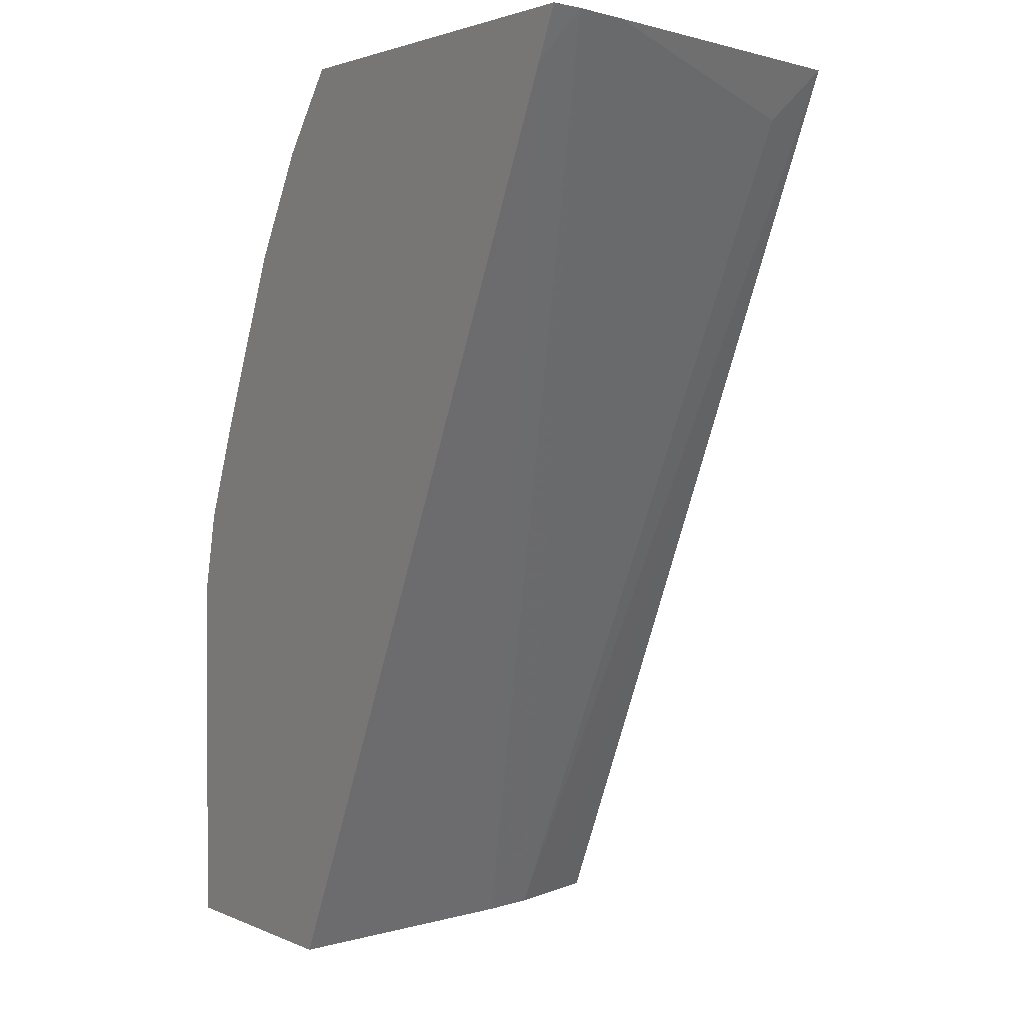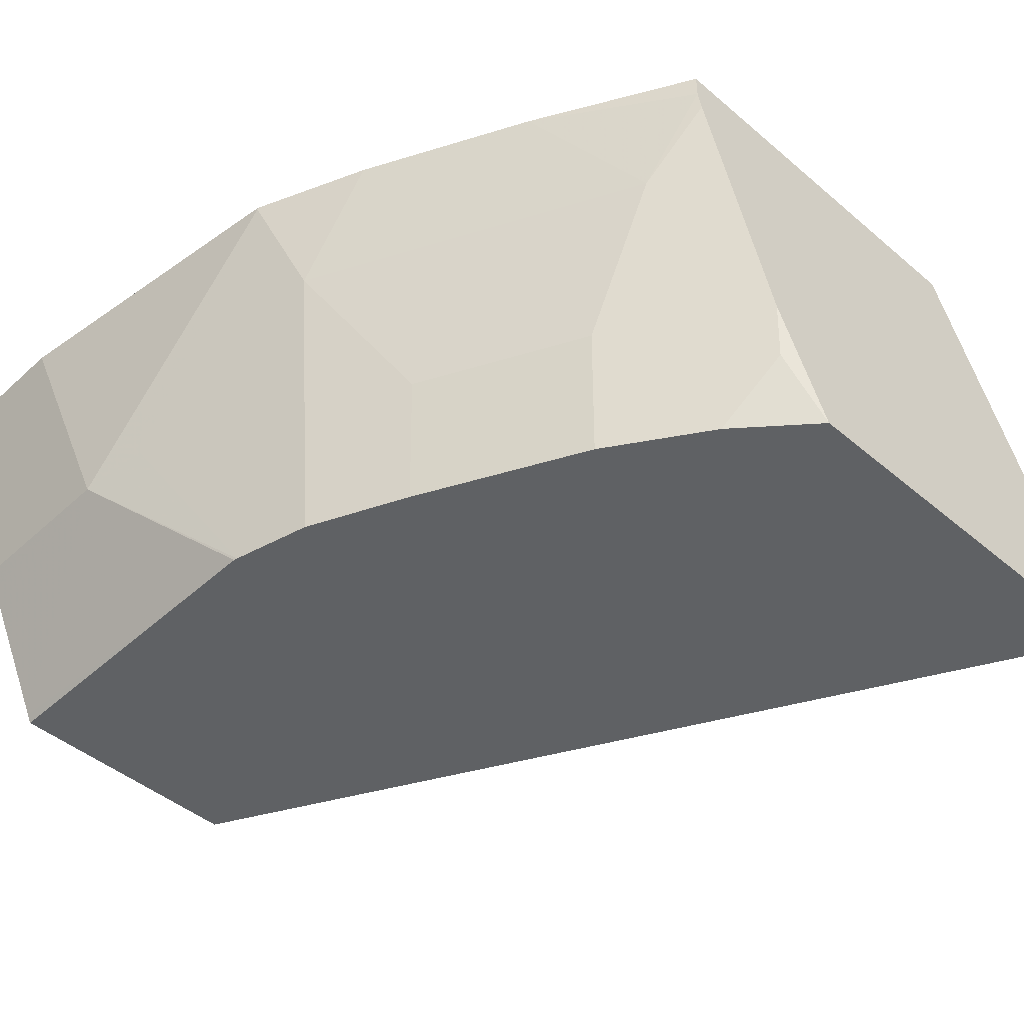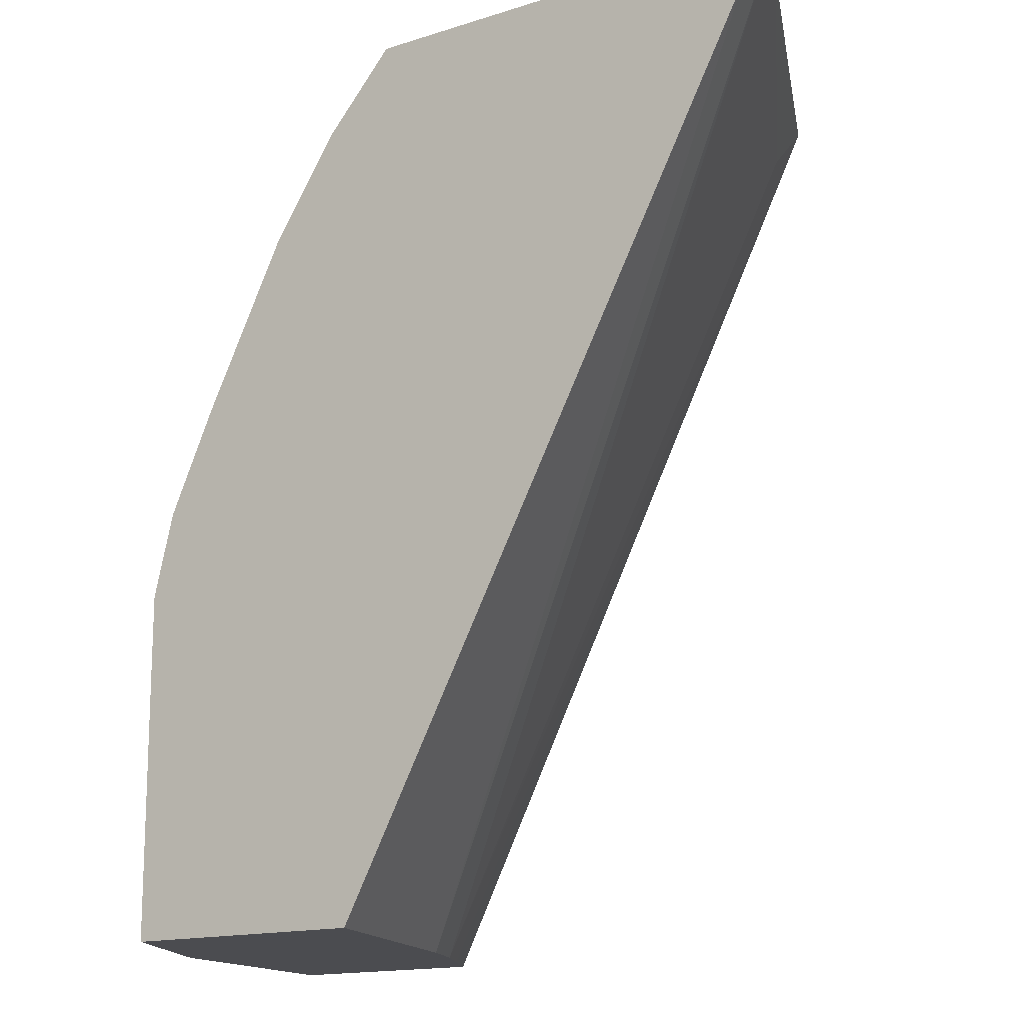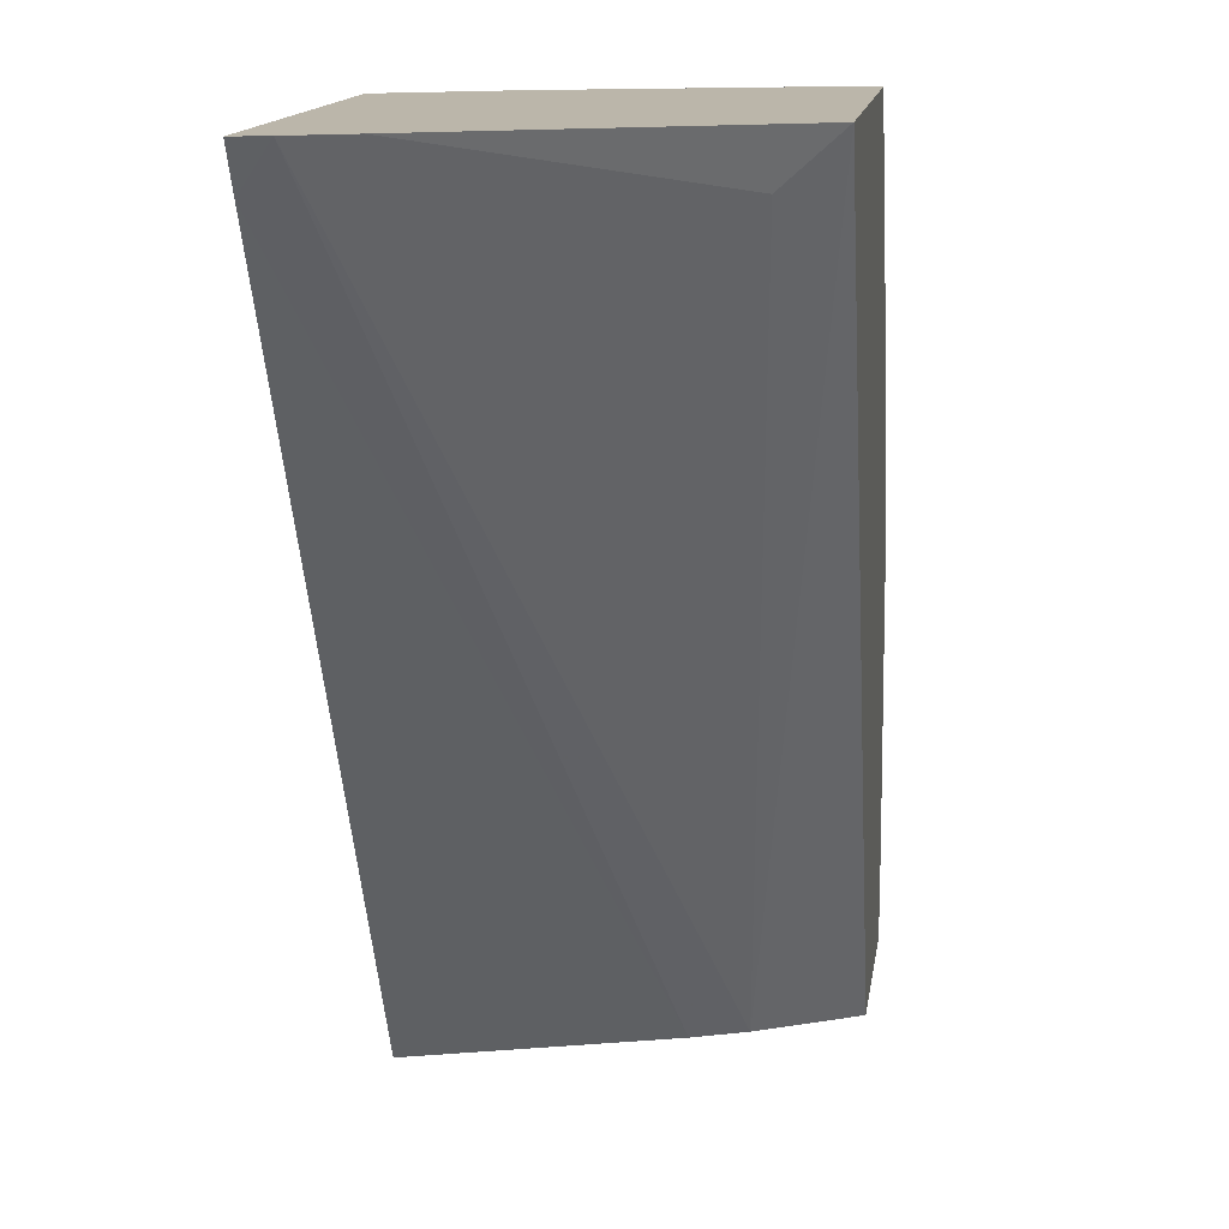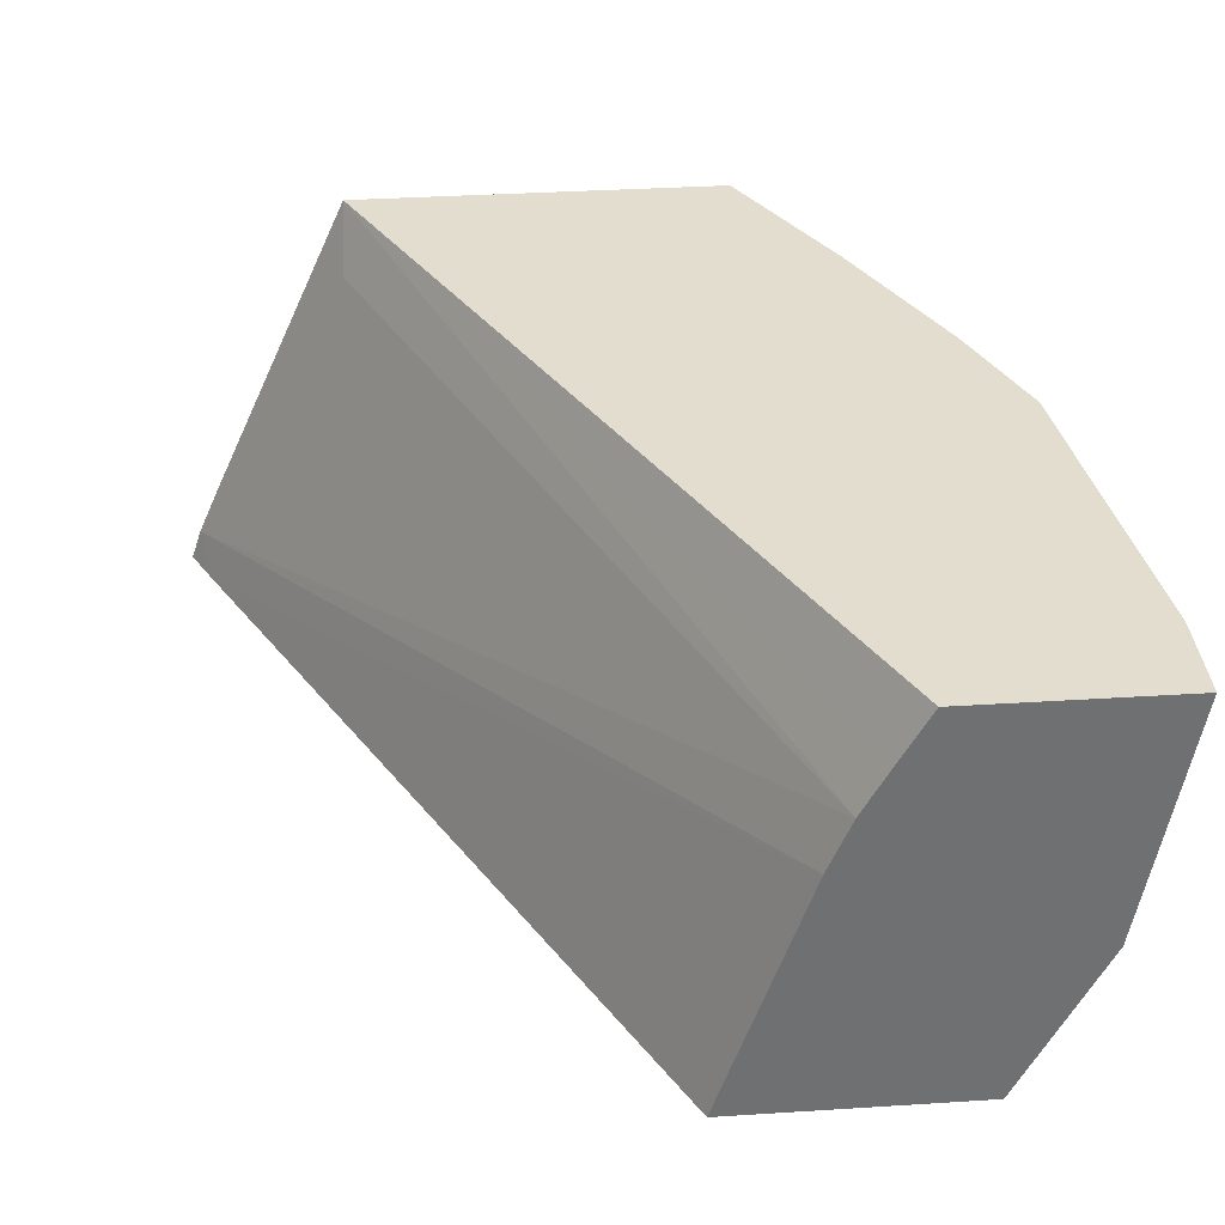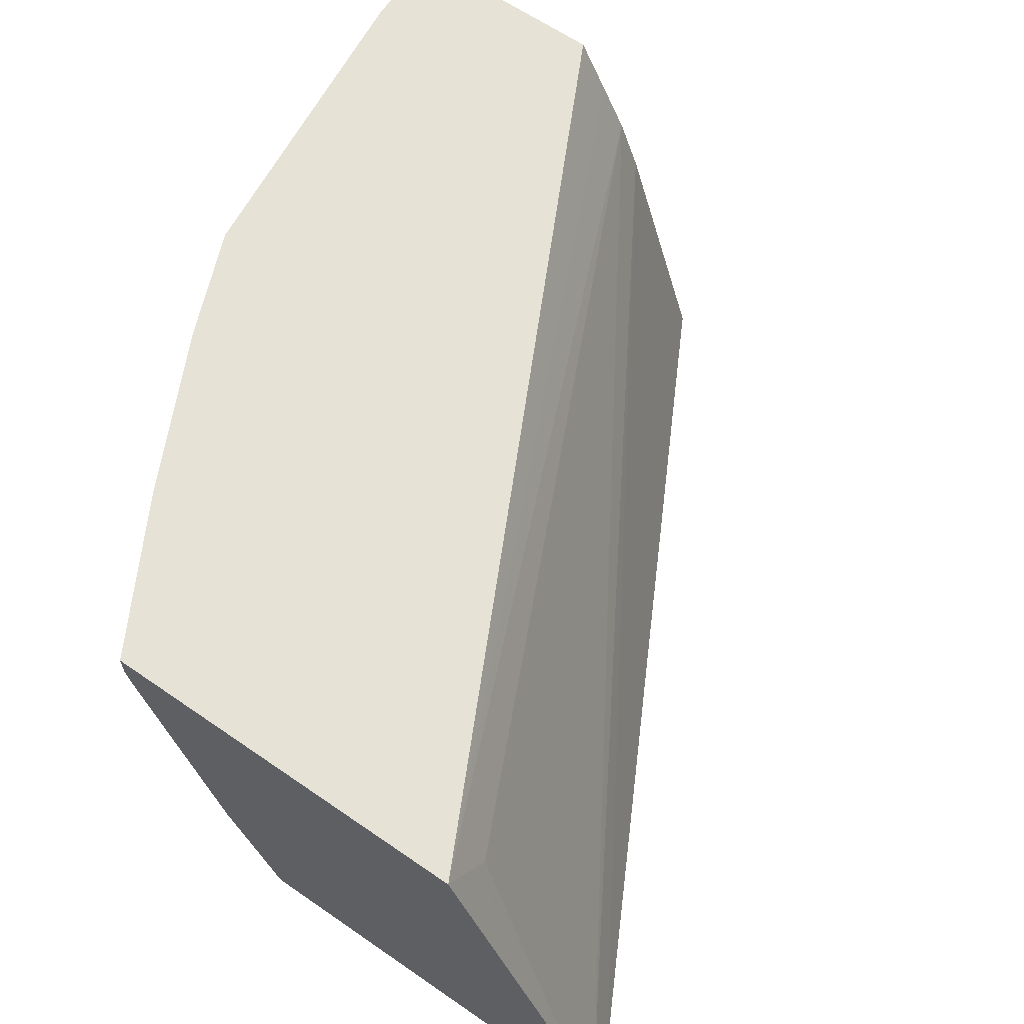
<metadata>
{"format":"obj","ext":"obj","renderer":"f3d","projection":"perspective","resolution":1024,"background":"white","views":[{"elev":1.9,"azim":59.2,"up":"+Z"},{"elev":-45.9,"azim":-44.0,"up":"+Y"},{"elev":-15.2,"azim":34.3,"up":"+Z"},{"elev":14.1,"azim":98.3,"up":"+Z"},{"elev":35.5,"azim":175.2,"up":"+Y"},{"elev":63.0,"azim":35.0,"up":"+Y"}]}
</metadata>
<code>
v -0.5256 -0.349 0.03075
v -0.5256 -0.349 -0.003517
v -0.5091 -0.4455 0.06365
v -0.5091 -0.4137 0.09548
v -0.5091 -0.3501 0.1591
v -0.5091 -0.349 0.1591
v -0.445 -0.349 -0.003517
v -0.5091 -0.4455 -0.003517
v -0.5056 -0.4525 -0.003517
v -0.4791 -0.5056 -0.003517
v -0.4774 -0.5089 0.09525
v -0.4774 -0.5089 0.1271
v -0.4771 -0.5089 0.1285
v -0.5038 -0.4402 0.09019
v -0.5038 -0.3766 0.1538
v -0.4932 -0.3978 0.175
v -0.4903 -0.349 0.2039
v -0.4335 -0.3698 -0.003517
v -0.277 -0.349 0.3276
v -0.4774 -0.5089 -0.003517
v -0.4695 -0.5089 0.1589
v -0.472 -0.5038 0.1538
v -0.4614 -0.4614 0.2068
v -0.4614 -0.3978 0.2387
v -0.4584 -0.349 0.2675
v -0.4233 -0.3886 -0.003517
v -0.4249 -0.349 0.3276
v -0.2199 -0.4744 0.3276
v -0.2758 -0.3713 0.3076
v -0.382 -0.5089 -0.003517
v -0.4519 -0.5089 0.1973
v -0.4561 -0.4879 0.2015
v -0.4296 -0.4614 0.2705
v -0.4296 -0.3978 0.3023
v -0.4249 -0.3595 0.3276
v -0.4147 -0.4097 -0.003517
v -0.2101 -0.4965 0.3276
v -0.2149 -0.5089 0.3104
v -0.4201 -0.5089 0.261
v -0.3946 -0.5089 0.2992
v -0.4231 -0.3667 0.3276
v -0.2063 -0.508 0.3276
v -0.206 -0.5089 0.3276
v -0.3692 -0.5089 0.3276
v -0.3872 -0.4826 0.3235
v -0.3913 -0.4621 0.3276
f 19 29 26
f 19 28 29
f 19 35 41
f 19 37 28
f 19 42 37
f 19 43 42
f 19 44 43
f 19 46 44
f 19 41 46
f 16 24 17
f 18 19 26
f 17 34 25
f 17 24 34
f 16 33 24
f 16 23 33
f 16 21 23
f 21 31 32
f 15 21 16
f 19 27 35
f 21 32 23
f 33 41 34
f 24 33 34
f 15 22 21
f 44 46 45
f 40 46 41
f 40 45 46
f 40 44 45
f 38 42 43
f 37 42 38
f 36 37 38
f 34 41 35
f 33 40 41
f 33 39 40
f 32 39 33
f 31 39 32
f 30 36 38
f 26 37 36
f 26 28 37
f 26 29 28
f 25 35 27
f 25 34 35
f 23 32 33
f 13 22 14
f 14 22 15
f 11 13 12
f 2 9 8
f 2 10 9
f 2 20 10
f 2 30 20
f 2 36 30
f 2 26 36
f 2 18 26
f 2 7 18
f 1 7 2
f 1 27 19
f 1 25 27
f 1 17 25
f 1 6 17
f 1 5 6
f 1 4 5
f 1 3 4
f 1 8 3
f 1 2 8
f 13 21 22
f 3 8 9
f 3 9 10
f 1 19 7
f 3 11 12
f 3 10 11
f 11 21 13
f 11 31 21
f 11 39 31
f 11 40 39
f 11 43 44
f 11 38 43
f 11 30 38
f 11 20 30
f 11 44 40
f 7 19 18
f 5 17 6
f 5 16 17
f 5 15 16
f 5 14 15
f 4 14 5
f 3 14 4
f 3 13 14
f 10 20 11
f 3 12 13

</code>
